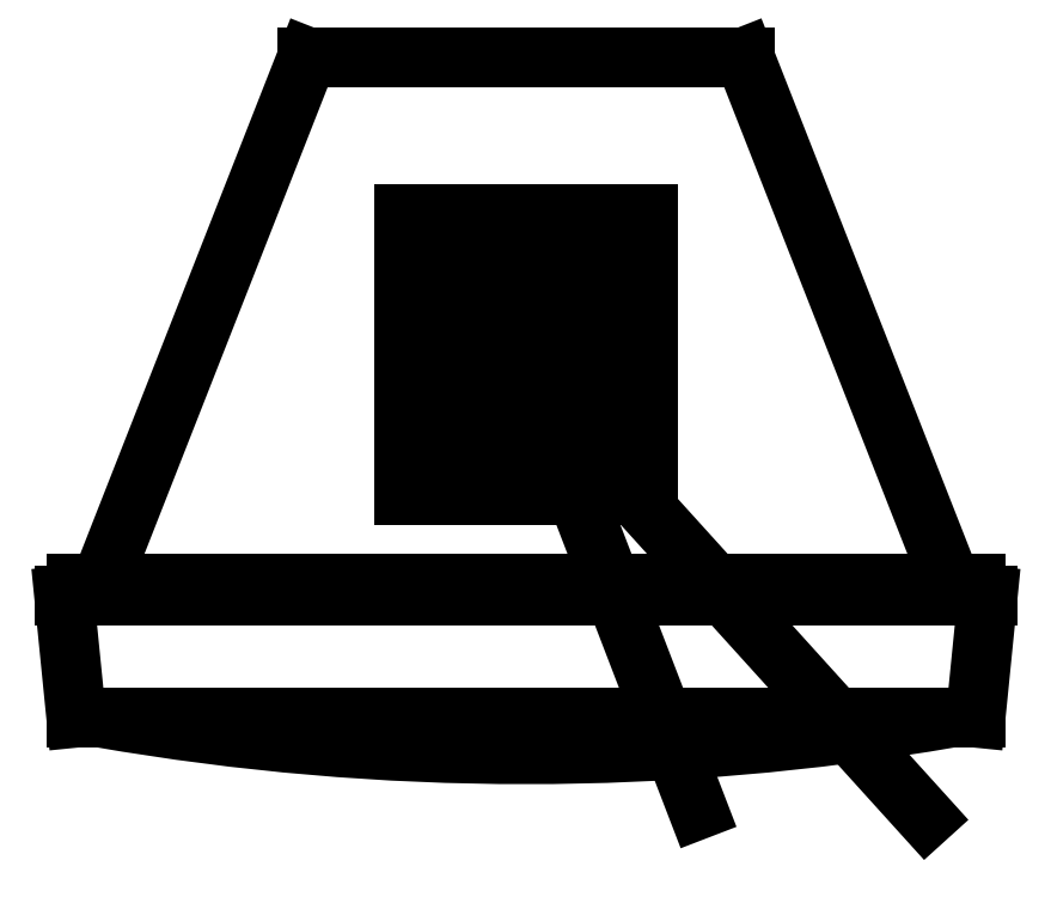
<metadata>
{"format":"dxf","ext":"dxf","renderer":"ezdxf+matplotlib","layout":"modelspace","background":"white","min_lineweight":24,"dpi":150}
</metadata>
<code>
0
SECTION
2
ENTITIES
0
LINE
8
0
10
0.4258
20
0.8254
30
0
11
0.4352
21
0.7317
31
0
0
LINE
8
0
10
0.4352
20
0.7317
30
0
11
1.127
21
0.7317
31
0
0
LINE
8
0
10
0.4258
20
0.8254
30
0
11
1.136
21
0.8254
31
0
0
LINE
8
0
10
0.4352
20
0.8348
30
0
11
1.127
21
0.8348
31
0
0
LINE
8
0
10
0.613
20
1.24
30
0
11
0.454
21
0.8348
31
0
0
LINE
8
0
10
0.4352
20
0.8348
30
0
11
0.4352
21
0.8254
31
0
0
LINE
8
0
10
0.9493
20
1.24
30
0
11
1.108
21
0.8348
31
0
0
LINE
8
0
10
0.7811
20
0.9784
30
0
11
0.7811
21
1.119
31
0
0
LINE
8
0
10
0.7904
20
0.9028
30
0
11
0.7904
21
1.119
31
0
0
LINE
8
0
10
0.7623
20
0.9028
30
0
11
0.7623
21
1.119
31
0
0
LINE
8
0
10
0.7717
20
0.9028
30
0
11
0.7717
21
1.119
31
0
0
LINE
8
0
10
0.7811
20
0.9028
30
0
11
0.7811
21
1.119
31
0
0
LINE
8
0
10
0.7998
20
0.9028
30
0
11
0.7998
21
1.119
31
0
0
LINE
8
0
10
0.8092
20
0.9028
30
0
11
0.8092
21
1.119
31
0
0
LINE
8
0
10
0.8186
20
0.9028
30
0
11
0.8186
21
1.119
31
0
0
LINE
8
0
10
0.8279
20
0.9028
30
0
11
0.8279
21
1.119
31
0
0
LINE
8
0
10
0.8373
20
0.9028
30
0
11
0.8373
21
1.119
31
0
0
LINE
8
0
10
0.8467
20
0.9028
30
0
11
0.8467
21
1.119
31
0
0
LINE
8
0
10
0.8561
20
0.9028
30
0
11
0.8561
21
1.119
31
0
0
LINE
8
0
10
0.8654
20
0.9028
30
0
11
0.8654
21
1.119
31
0
0
LINE
8
0
10
0.8748
20
0.9028
30
0
11
0.8748
21
1.119
31
0
0
LINE
8
0
10
0.7061
20
0.9028
30
0
11
0.7061
21
1.119
31
0
0
LINE
8
0
10
0.7154
20
0.9028
30
0
11
0.7154
21
1.119
31
0
0
LINE
8
0
10
0.7248
20
0.9028
30
0
11
0.7248
21
1.119
31
0
0
LINE
8
0
10
0.7342
20
0.9028
30
0
11
0.7342
21
1.119
31
0
0
LINE
8
0
10
0.7436
20
0.9028
30
0
11
0.7436
21
1.119
31
0
0
LINE
8
0
10
0.7529
20
0.9028
30
0
11
0.7529
21
1.119
31
0
0
LINE
8
0
10
0.6967
20
0.9028
30
0
11
0.6967
21
1.119
31
0
0
LINE
8
0
10
0.6873
20
0.9028
30
0
11
0.6873
21
1.119
31
0
0
LINE
8
0
10
0.6873
20
0.9028
30
0
11
0.8748
21
0.9028
31
0
0
LINE
8
0
10
0.6873
20
1.119
30
0
11
0.8748
21
1.119
31
0
0
LINE
8
0
10
1.127
20
0.8348
30
0
11
1.127
21
0.8254
31
0
0
ARC
8
0
10
0.7812
20
2.621
30
0
40
1.917
50
260.2
51
279.8
0
LINE
8
0
10
1.136
20
0.8254
30
0
11
1.127
21
0.7317
31
0
0
LINE
8
0
10
0.613
20
1.24
30
0
11
0.9493
21
1.24
31
0
0
POLYLINE
8
0
66
     1
10
0
20
0
30
0
0
VERTEX
8
0
10
0.7843
20
0.9914
30
0
0
VERTEX
8
0
10
1.105
20
0.6377
30
0
0
SEQEND
8
0
0
POLYLINE
8
0
66
     1
10
0
20
0
30
0
0
VERTEX
8
0
10
0.7871
20
0.9896
30
0
0
VERTEX
8
0
10
0.9217
20
0.6395
30
0
0
SEQEND
8
0
0
ENDSEC
0
EOF

</code>
